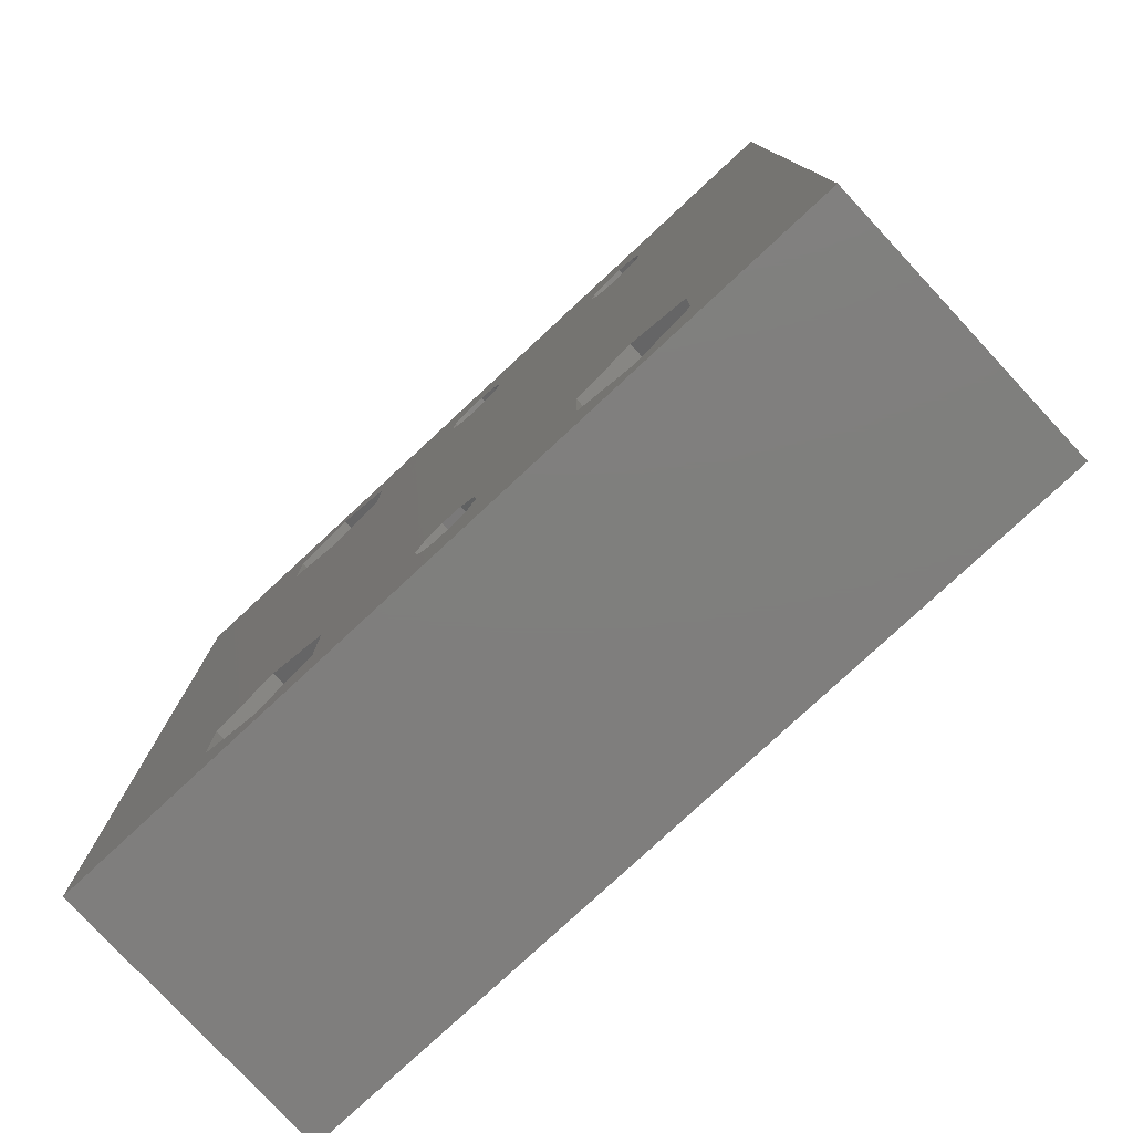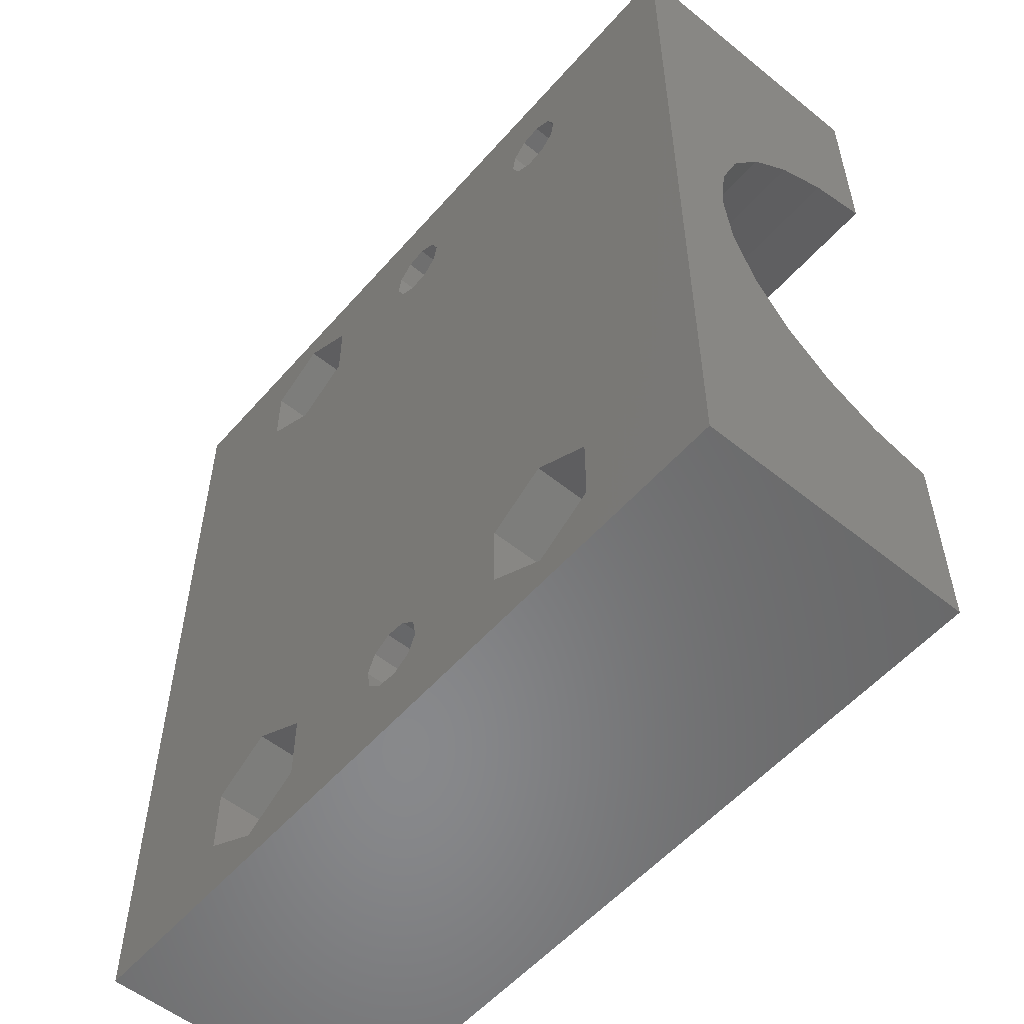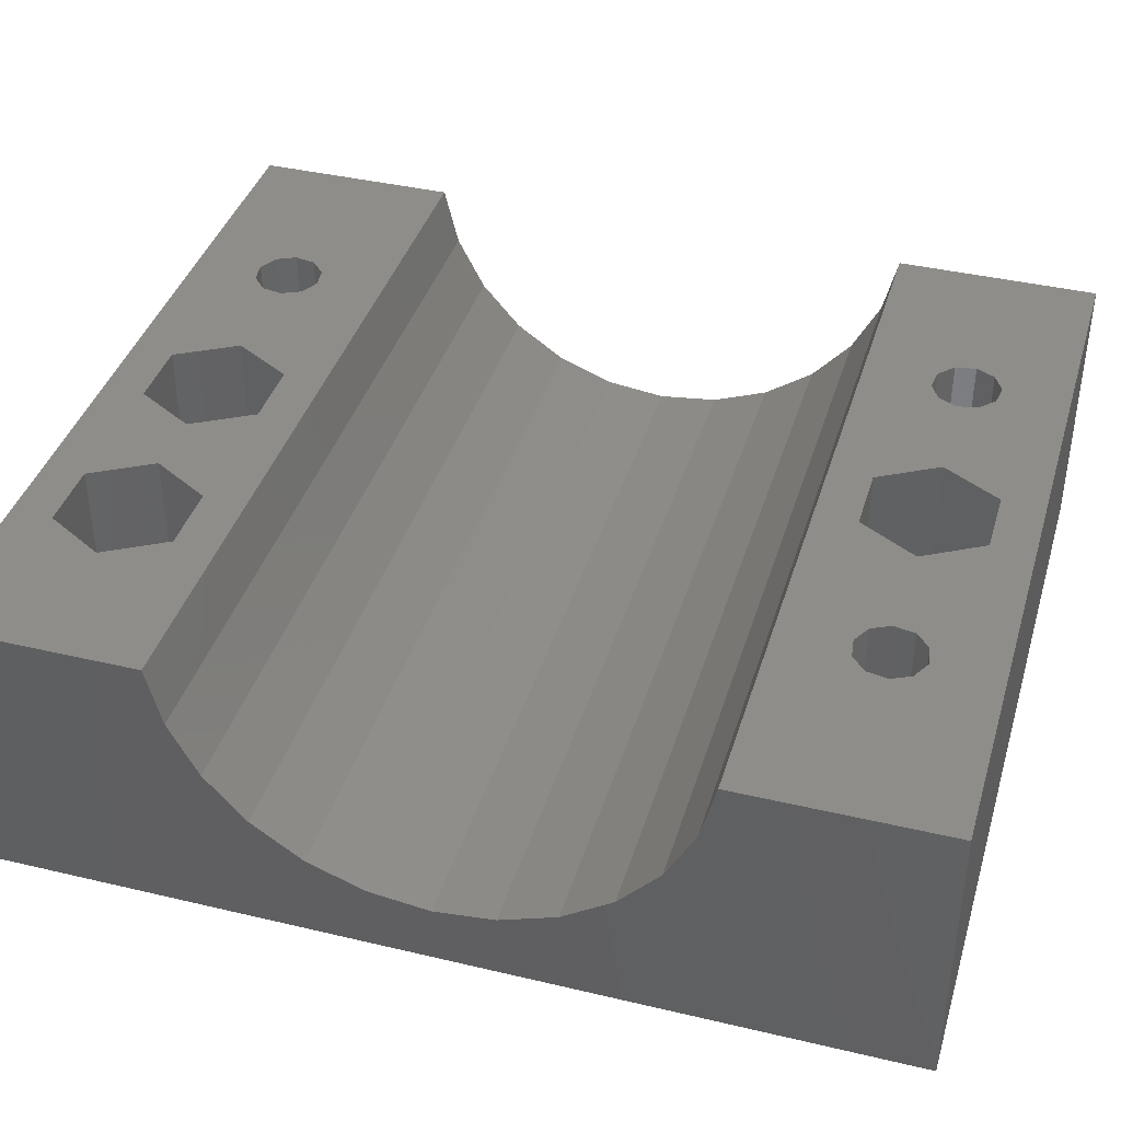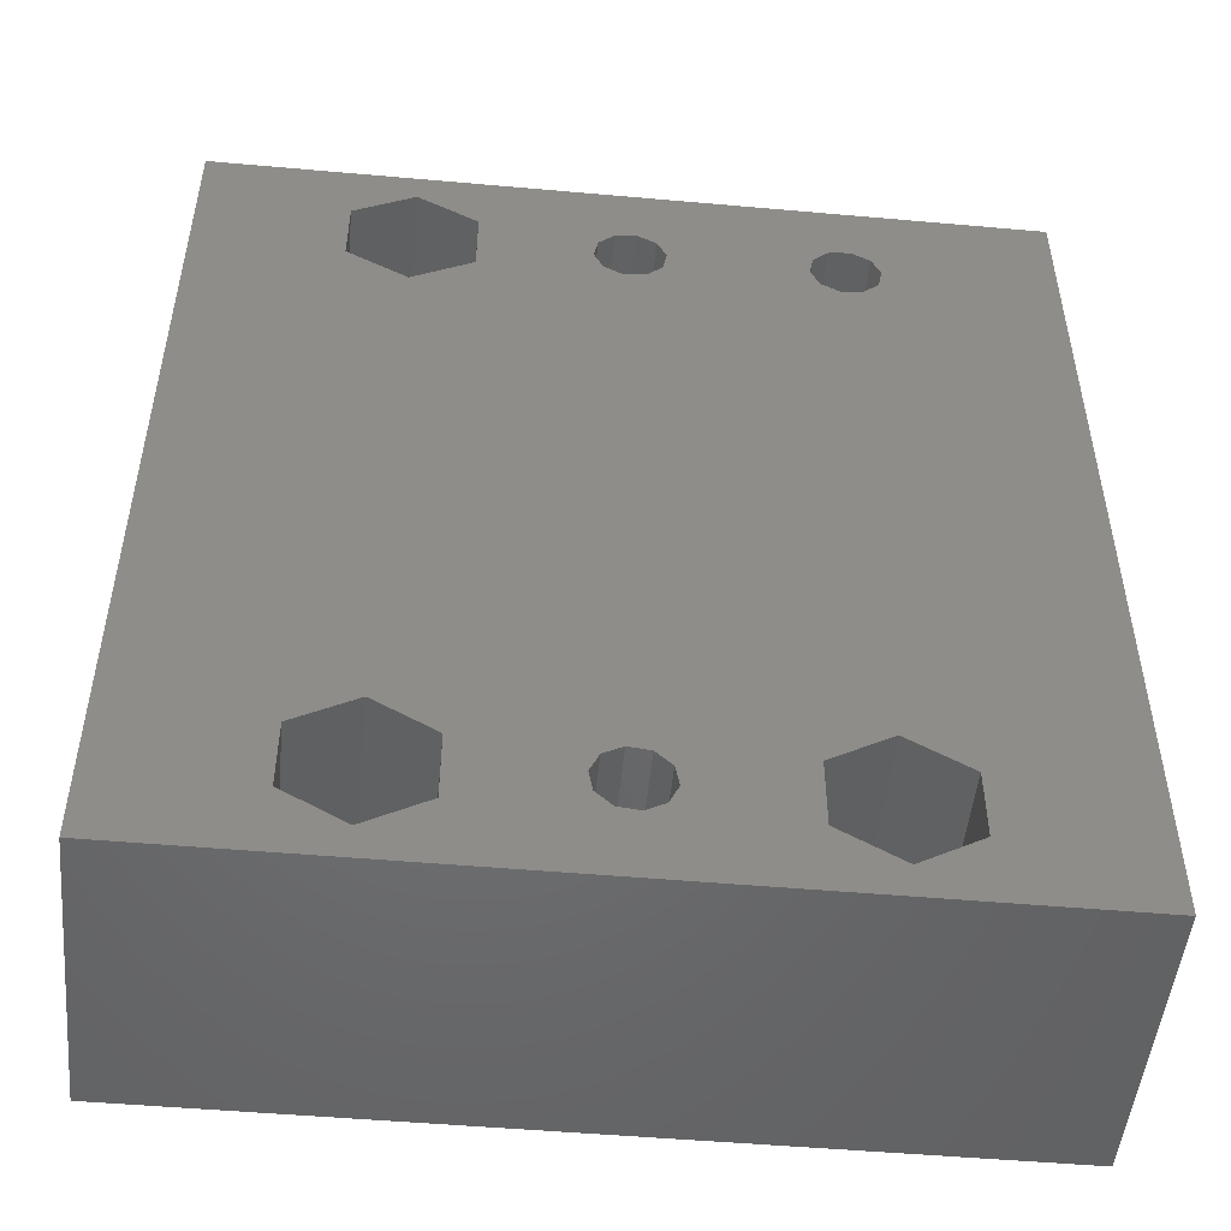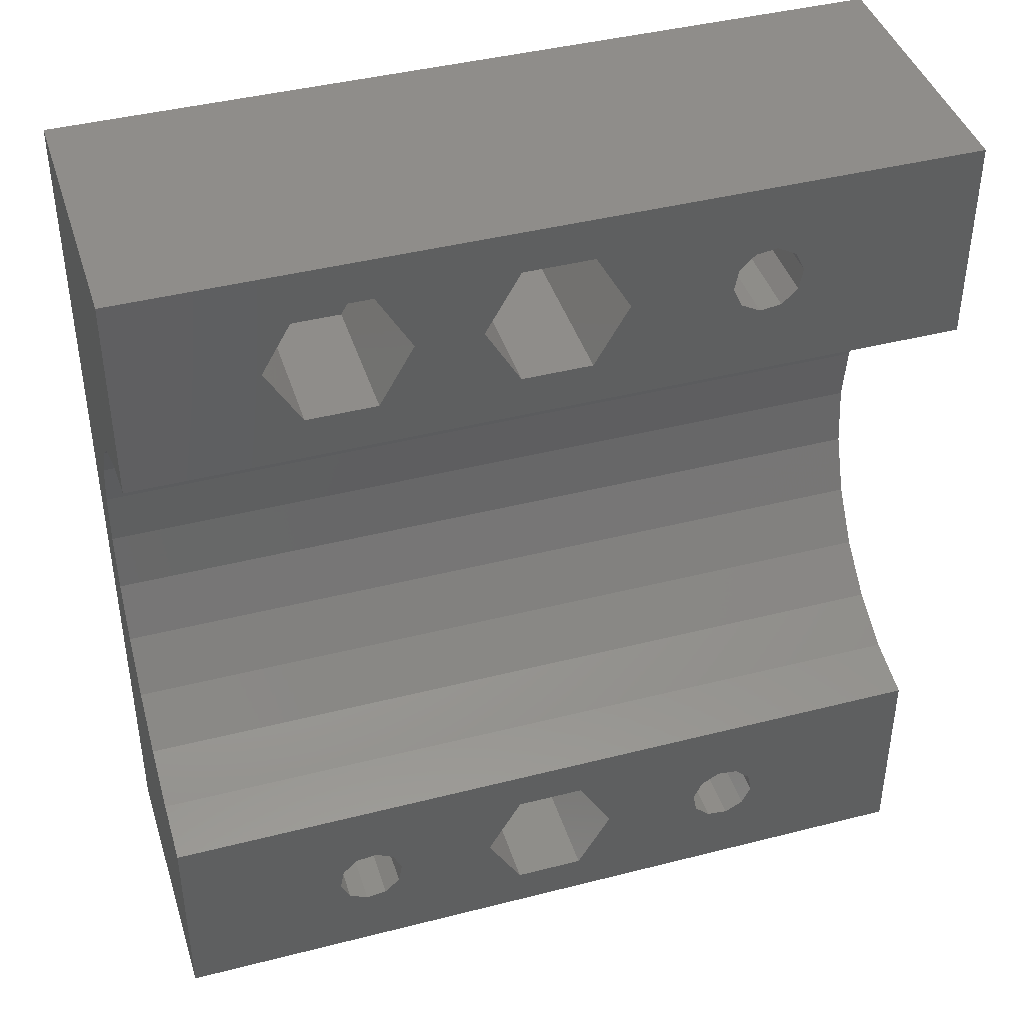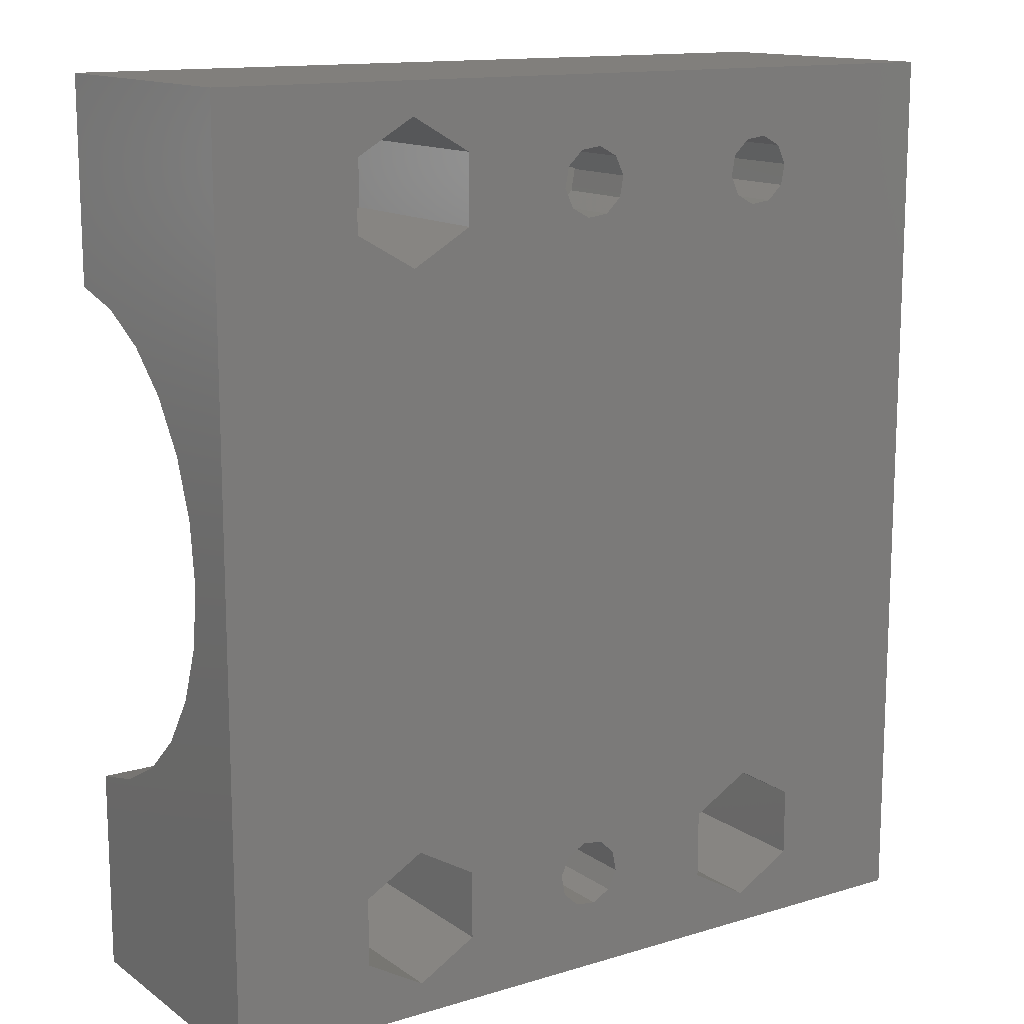
<metadata>
{"format":"stl","ext":"stl","renderer":"f3d","projection":"perspective","resolution":1024,"background":"white","views":[{"elev":-78.7,"azim":-137.1,"up":"+Y"},{"elev":-55.1,"azim":-130.4,"up":"+Y"},{"elev":39.6,"azim":-73.6,"up":"+Z"},{"elev":-49.9,"azim":174.4,"up":"+Y"},{"elev":42.0,"azim":-17.1,"up":"+Y"},{"elev":13.7,"azim":146.1,"up":"+Y"}]}
</metadata>
<code>
# stl→obj: 226 verts, 472 faces
v 91.76 16.33 20
v 91.31 17.28 16
v 91.31 17.28 20
v 91.51 18.32 16
v 91.51 18.32 20
v 91.76 16.33 16
v 92.69 15.83 20
v 92.69 15.83 16
v 93.73 15.96 20
v 93.73 15.96 16
v 94.49 16.68 20
v 94.49 16.68 16
v 94.24 18.67 20
v 94.69 17.72 16
v 94.69 17.72 20
v 94.24 18.67 16
v 93.31 19.17 20
v 93.31 19.17 16
v 92.27 19.04 20
v 92.27 19.04 16
v 90.05 -15.8 6
v 83.31 -15.78 6
v 93 -14.09 6
v 70.05 -15.8 6
v 70.05 -19.2 6
v 63 -22.5 6
v 63 22.5 6
v 71.31 17.72 6
v 71.51 16.68 6
v 72.27 15.96 6
v 73.31 15.83 6
v 73 -14.09 6
v 90.05 15.8 6
v 93 14.09 6
v 83.31 15.78 6
v 84.24 16.29 6
v 84.69 17.24 6
v 84.49 18.27 6
v 83.73 18.99 6
v 90.05 19.2 6
v 103 -22.5 6
v 93 -20.91 6
v 95.95 -19.2 6
v 95.95 -15.8 6
v 103 22.5 6
v 73 -20.91 6
v 75.95 -19.2 6
v 82.69 -19.13 6
v 83.73 -18.99 6
v 90.05 -19.2 6
v 93 20.91 6
v 82.69 19.13 6
v 73.73 19.04 6
v 72.69 19.17 6
v 71.76 18.67 6
v 75.95 -15.8 6
v 82.27 -15.92 6
v 81.51 -16.64 6
v 81.31 -17.67 6
v 81.76 -18.62 6
v 84.49 -18.27 6
v 84.69 -17.24 6
v 84.24 -16.29 6
v 95.95 15.8 6
v 95.95 19.2 6
v 82.27 15.92 6
v 74.24 16.33 6
v 81.51 16.64 6
v 74.69 17.28 6
v 81.31 17.67 6
v 74.49 18.32 6
v 81.76 18.62 6
v 90.05 15.8 16
v 90.05 19.2 16
v 93 20.91 16
v 93 14.09 16
v 95.95 15.8 16
v 95.95 19.2 16
v 71.76 -18.67 20
v 71.31 -17.72 16
v 71.31 -17.72 20
v 71.51 -16.68 16
v 71.51 -16.68 20
v 71.76 -18.67 16
v 72.69 -19.17 20
v 72.69 -19.17 16
v 73.73 -19.04 20
v 73.73 -19.04 16
v 74.49 -18.32 20
v 74.49 -18.32 16
v 74.24 -16.33 20
v 74.69 -17.28 16
v 74.69 -17.28 20
v 74.24 -16.33 16
v 73.31 -15.83 20
v 73.31 -15.83 16
v 72.27 -15.96 20
v 72.27 -15.96 16
v 75.95 -19.2 16
v 75.95 -15.8 16
v 73 -20.91 16
v 73 -14.09 16
v 70.05 -19.2 16
v 70.05 -15.8 16
v 94.24 -18.67 16
v 94.69 -17.72 20
v 94.69 -17.72 16
v 94.49 -16.68 20
v 94.49 -16.68 16
v 94.24 -18.67 20
v 93.31 -19.17 16
v 93.31 -19.17 20
v 92.27 -19.04 16
v 92.27 -19.04 20
v 91.51 -18.32 16
v 91.51 -18.32 20
v 91.76 -16.33 16
v 91.31 -17.28 20
v 91.31 -17.28 16
v 91.76 -16.33 20
v 92.69 -15.83 16
v 92.69 -15.83 20
v 93.73 -15.96 16
v 93.73 -15.96 20
v 90.05 -19.2 16
v 90.05 -15.8 16
v 93 -20.91 16
v 95.95 -19.2 16
v 95.95 -15.8 16
v 93 -14.09 16
v 71.31 17.72 13
v 71.51 16.68 13
v 71.76 18.67 13
v 72.69 19.17 13
v 73.73 19.04 13
v 74.49 18.32 13
v 74.69 17.28 13
v 74.24 16.33 13
v 73.31 15.83 13
v 72.27 15.96 13
v 86.41 17.45 20
v 63 12.41 20
v 103 12.41 20
v 84.7 14.5 20
v 81.3 14.5 20
v 74.7 14.55 20
v 71.3 14.55 20
v 69.59 17.5 20
v 71.3 20.45 20
v 63 22.5 20
v 74.7 20.45 20
v 81.3 20.4 20
v 84.7 20.4 20
v 103 22.5 20
v 76.41 17.5 20
v 79.59 17.45 20
v 76.41 17.5 13
v 74.7 14.55 13
v 71.3 14.55 13
v 74.7 20.45 13
v 71.3 20.45 13
v 69.59 17.5 13
v 84.69 17.24 10
v 84.49 18.27 10
v 84.24 16.29 10
v 83.31 15.78 10
v 82.27 15.92 10
v 81.51 16.64 10
v 81.31 17.67 10
v 81.76 18.62 10
v 82.69 19.13 10
v 83.73 18.99 10
v 84.7 14.5 10
v 81.3 14.5 10
v 86.41 17.45 10
v 79.59 17.45 10
v 84.7 20.4 10
v 81.3 20.4 10
v 84.24 -16.29 10
v 84.69 -17.24 10
v 84.49 -18.27 10
v 83.31 -15.78 10
v 82.27 -15.92 10
v 81.51 -16.64 10
v 84.7 -20.4 20
v 103 -22.5 20
v 86.41 -17.45 20
v 63 -12.41 20
v 63 -22.5 20
v 81.3 -14.5 20
v 84.7 -14.5 20
v 103 -12.41 20
v 81.3 -20.4 20
v 79.59 -17.45 20
v 81.76 -18.62 10
v 81.31 -17.67 10
v 82.69 -19.13 10
v 83.73 -18.99 10
v 79.59 -17.45 10
v 84.7 -14.5 10
v 81.3 -14.5 10
v 86.41 -17.45 10
v 81.3 -20.4 10
v 84.7 -20.4 10
v 103 -1.066e-14 9
v 63 -2.993 9.363
v 103 -2.993 9.363
v 63 -5.811 10.43
v 103 -5.811 10.43
v 63 -8.292 12.15
v 103 -8.292 12.15
v 63 -10.29 14.4
v 103 -10.29 14.4
v 63 -11.69 17.07
v 103 -11.69 17.07
v 63 -8.806e-15 9
v 103 2.993 9.363
v 63 2.993 9.363
v 103 5.811 10.43
v 63 5.811 10.43
v 103 8.292 12.15
v 63 8.292 12.15
v 103 10.29 14.4
v 63 10.29 14.4
v 103 11.69 17.07
v 63 11.69 17.07
f 1 2 3
f 3 2 4
f 3 4 5
f 2 1 6
f 6 1 7
f 6 7 8
f 8 7 9
f 8 9 10
f 10 9 11
f 10 11 12
f 13 14 15
f 15 14 12
f 15 12 11
f 14 13 16
f 16 13 17
f 16 17 18
f 18 17 19
f 18 19 20
f 20 19 5
f 20 5 4
f 21 22 23
f 24 25 26
f 24 26 27
f 24 27 28
f 24 28 29
f 24 29 30
f 24 30 31
f 24 31 32
f 33 34 35
f 33 35 36
f 33 36 37
f 33 37 38
f 33 38 39
f 33 39 40
f 41 26 42
f 41 42 43
f 41 43 44
f 41 44 45
f 46 47 48
f 46 48 49
f 46 49 50
f 46 50 42
f 46 42 26
f 46 26 25
f 27 45 51
f 27 51 40
f 27 40 39
f 27 39 52
f 27 52 53
f 27 53 54
f 27 54 55
f 27 55 28
f 47 56 57
f 47 57 58
f 47 58 59
f 47 59 60
f 47 60 48
f 50 49 61
f 50 61 62
f 50 62 63
f 50 63 22
f 50 22 21
f 45 44 64
f 45 64 65
f 45 65 51
f 22 34 23
f 23 34 64
f 23 64 44
f 34 22 35
f 35 22 57
f 35 57 66
f 66 57 56
f 66 56 32
f 32 31 66
f 66 31 67
f 66 67 68
f 68 67 69
f 68 69 70
f 70 69 71
f 70 71 72
f 72 71 53
f 72 53 52
f 33 40 73
f 73 40 74
f 51 75 40
f 40 75 74
f 33 73 34
f 34 73 76
f 77 76 8
f 77 8 10
f 77 10 12
f 77 12 78
f 73 74 6
f 73 6 8
f 73 8 76
f 74 75 18
f 74 18 20
f 74 20 4
f 74 4 2
f 74 2 6
f 78 12 14
f 78 14 16
f 78 16 18
f 78 18 75
f 65 78 51
f 51 78 75
f 34 76 64
f 64 76 77
f 65 64 78
f 78 64 77
f 79 80 81
f 81 80 82
f 81 82 83
f 80 79 84
f 84 79 85
f 84 85 86
f 86 85 87
f 86 87 88
f 88 87 89
f 88 89 90
f 91 92 93
f 93 92 90
f 93 90 89
f 92 91 94
f 94 91 95
f 94 95 96
f 96 95 97
f 96 97 98
f 98 97 83
f 98 83 82
f 47 99 56
f 56 99 100
f 46 101 47
f 47 101 99
f 56 100 32
f 32 100 102
f 103 104 84
f 103 84 86
f 103 86 101
f 99 101 86
f 99 86 88
f 99 88 90
f 99 90 100
f 104 102 96
f 104 96 98
f 104 98 82
f 104 82 80
f 104 80 84
f 100 90 92
f 100 92 94
f 100 94 96
f 100 96 102
f 25 103 46
f 46 103 101
f 32 102 24
f 24 102 104
f 24 104 25
f 25 104 103
f 105 106 107
f 107 106 108
f 107 108 109
f 106 105 110
f 110 105 111
f 110 111 112
f 112 111 113
f 112 113 114
f 114 113 115
f 114 115 116
f 117 118 119
f 119 118 116
f 119 116 115
f 118 117 120
f 120 117 121
f 120 121 122
f 122 121 123
f 122 123 124
f 124 123 109
f 124 109 108
f 125 126 115
f 125 115 113
f 125 113 111
f 125 111 127
f 128 127 111
f 128 111 105
f 128 105 129
f 126 130 121
f 126 121 117
f 126 117 119
f 126 119 115
f 129 105 107
f 129 107 109
f 129 109 123
f 129 123 121
f 129 121 130
f 23 44 130
f 130 44 129
f 21 23 126
f 126 23 130
f 50 21 125
f 125 21 126
f 42 50 127
f 127 50 125
f 43 42 128
f 128 42 127
f 44 43 129
f 129 43 128
f 55 131 28
f 28 131 132
f 28 132 29
f 131 55 133
f 133 55 54
f 133 54 134
f 134 54 53
f 134 53 135
f 135 53 71
f 135 71 136
f 67 137 69
f 69 137 136
f 69 136 71
f 137 67 138
f 138 67 31
f 138 31 139
f 139 31 30
f 139 30 140
f 140 30 29
f 140 29 132
f 5 141 3
f 142 143 144
f 142 144 145
f 142 145 146
f 142 146 147
f 142 147 148
f 142 148 149
f 150 142 149
f 150 149 151
f 150 151 152
f 150 152 153
f 154 150 153
f 154 153 17
f 154 17 13
f 154 13 143
f 144 143 9
f 144 9 7
f 144 7 1
f 144 1 3
f 144 3 141
f 143 13 15
f 143 15 11
f 143 11 9
f 146 145 155
f 155 145 156
f 155 156 151
f 151 156 152
f 141 5 153
f 153 5 19
f 153 19 17
f 136 137 157
f 158 139 159
f 159 139 140
f 159 140 132
f 136 157 135
f 135 157 160
f 135 160 134
f 134 160 161
f 134 161 133
f 159 132 162
f 162 132 131
f 162 131 161
f 161 131 133
f 157 137 158
f 158 137 138
f 158 138 139
f 147 146 159
f 159 146 158
f 148 147 162
f 162 147 159
f 149 148 161
f 161 148 162
f 151 149 160
f 160 149 161
f 155 151 157
f 157 151 160
f 146 155 158
f 158 155 157
f 36 163 37
f 37 163 164
f 37 164 38
f 163 36 165
f 165 36 35
f 165 35 166
f 166 35 66
f 166 66 167
f 167 66 68
f 167 68 168
f 72 169 70
f 70 169 168
f 70 168 68
f 169 72 170
f 170 72 52
f 170 52 171
f 171 52 39
f 171 39 172
f 172 39 38
f 172 38 164
f 144 173 145
f 145 173 174
f 141 175 144
f 144 175 173
f 145 174 156
f 156 174 176
f 164 163 175
f 173 166 174
f 174 166 167
f 174 167 168
f 164 175 172
f 172 175 177
f 172 177 171
f 171 177 178
f 171 178 170
f 174 168 176
f 176 168 169
f 176 169 178
f 178 169 170
f 175 163 173
f 173 163 165
f 173 165 166
f 153 177 141
f 141 177 175
f 156 176 152
f 152 176 178
f 152 178 153
f 153 178 177
f 179 62 180
f 180 62 61
f 180 61 181
f 62 179 63
f 63 179 182
f 63 182 22
f 22 182 183
f 22 183 57
f 57 183 184
f 57 184 58
f 185 186 112
f 185 112 114
f 185 114 116
f 185 116 118
f 185 118 187
f 188 189 97
f 188 97 95
f 188 95 190
f 188 190 191
f 188 191 192
f 189 186 185
f 189 185 193
f 189 193 87
f 189 87 85
f 189 85 79
f 189 79 81
f 189 81 83
f 189 83 97
f 187 118 120
f 187 120 122
f 187 122 191
f 186 192 124
f 186 124 108
f 186 108 106
f 186 106 110
f 186 110 112
f 191 122 192
f 192 122 124
f 190 95 194
f 194 95 91
f 194 91 93
f 194 93 193
f 193 93 89
f 193 89 87
f 195 59 196
f 196 59 58
f 196 58 184
f 59 195 60
f 60 195 197
f 60 197 48
f 48 197 198
f 48 198 49
f 49 198 181
f 49 181 61
f 184 199 196
f 200 201 182
f 200 182 179
f 200 179 180
f 200 180 202
f 203 204 198
f 203 198 197
f 203 197 195
f 203 195 196
f 203 196 199
f 199 184 201
f 201 184 183
f 201 183 182
f 202 180 204
f 204 180 181
f 204 181 198
f 194 193 199
f 199 193 203
f 190 194 201
f 201 194 199
f 191 190 200
f 200 190 201
f 187 191 202
f 202 191 200
f 185 187 204
f 204 187 202
f 193 185 203
f 203 185 204
f 205 206 207
f 207 206 208
f 207 208 209
f 209 208 210
f 209 210 211
f 211 210 212
f 211 212 213
f 213 212 214
f 213 214 215
f 215 214 188
f 215 188 192
f 206 205 216
f 216 205 217
f 216 217 218
f 218 217 219
f 218 219 220
f 220 219 221
f 220 221 222
f 222 221 223
f 222 223 224
f 224 223 225
f 224 225 226
f 226 225 143
f 226 143 142
f 27 206 216
f 27 216 218
f 27 218 220
f 27 220 222
f 27 222 224
f 27 224 226
f 27 226 142
f 27 142 150
f 26 189 188
f 26 188 214
f 26 214 212
f 26 212 210
f 26 210 208
f 26 208 206
f 26 206 27
f 45 154 143
f 45 143 225
f 45 225 223
f 45 223 221
f 45 221 219
f 45 219 217
f 45 217 205
f 45 205 207
f 41 45 207
f 41 207 209
f 41 209 211
f 41 211 213
f 41 213 215
f 41 215 192
f 41 192 186
f 150 154 27
f 27 154 45
f 189 26 186
f 186 26 41

</code>
